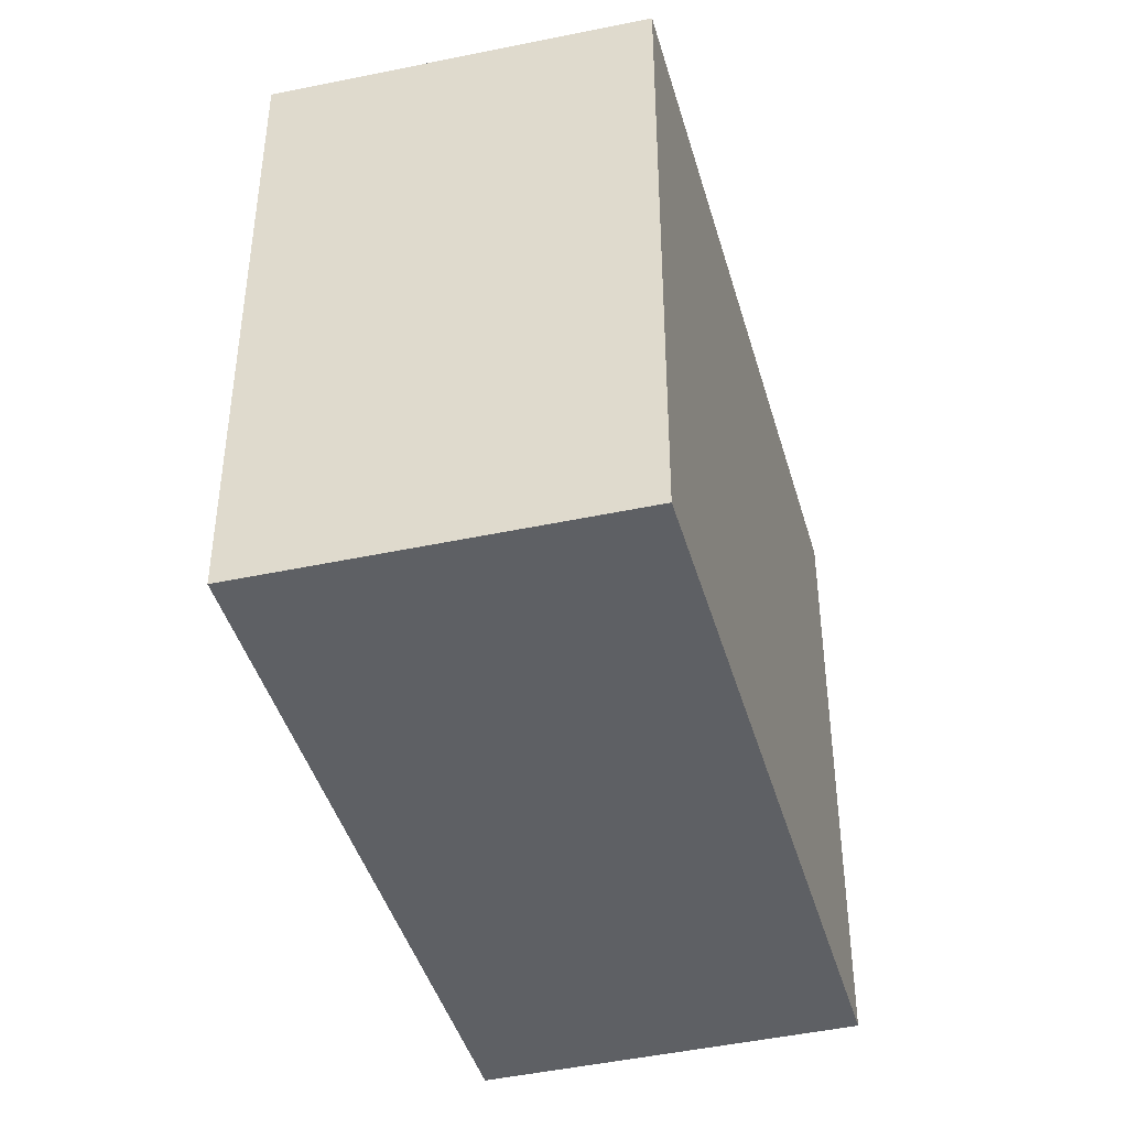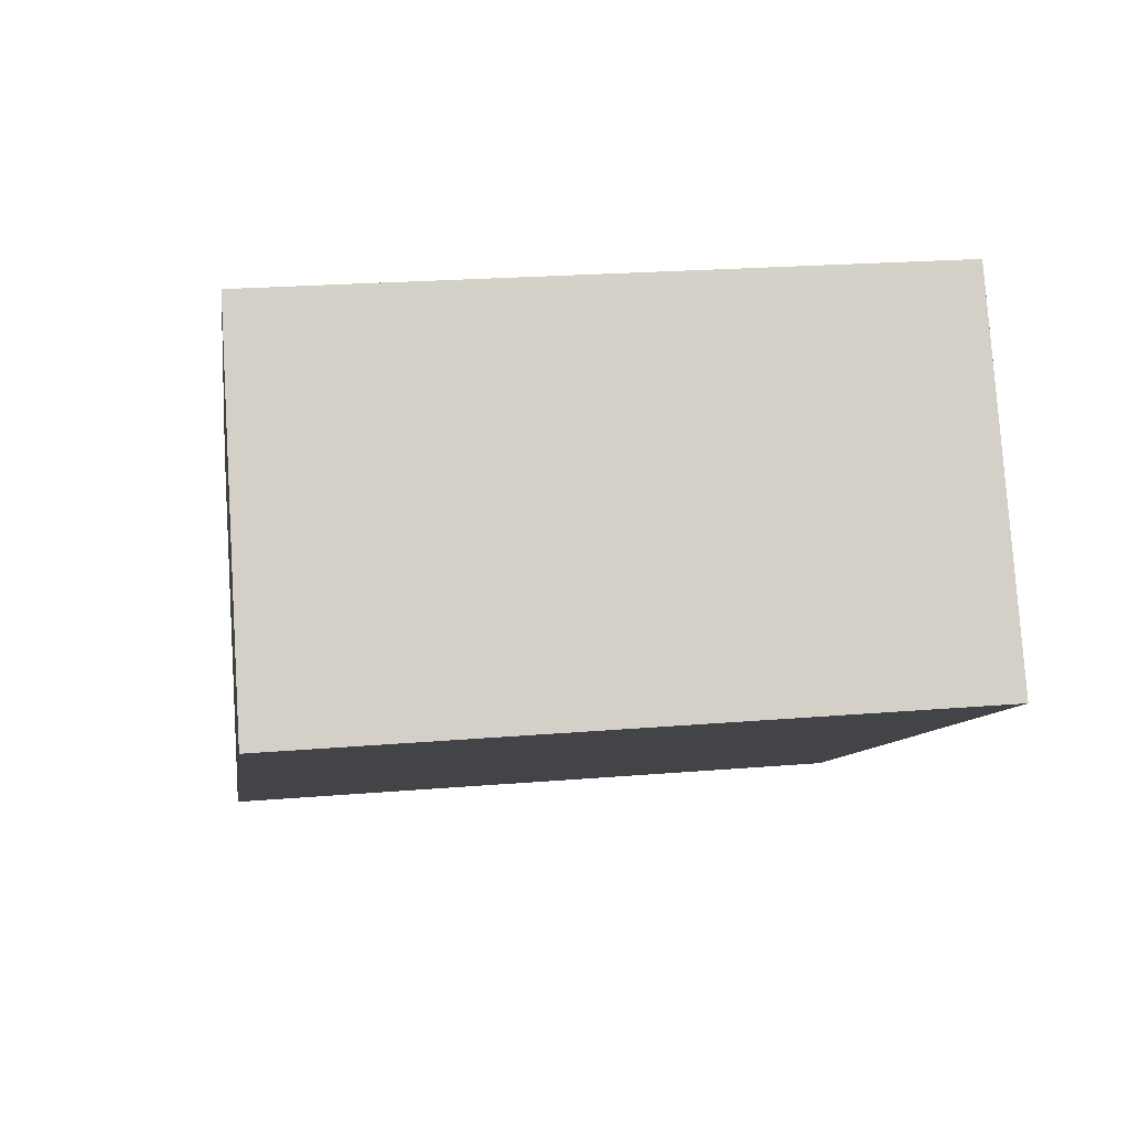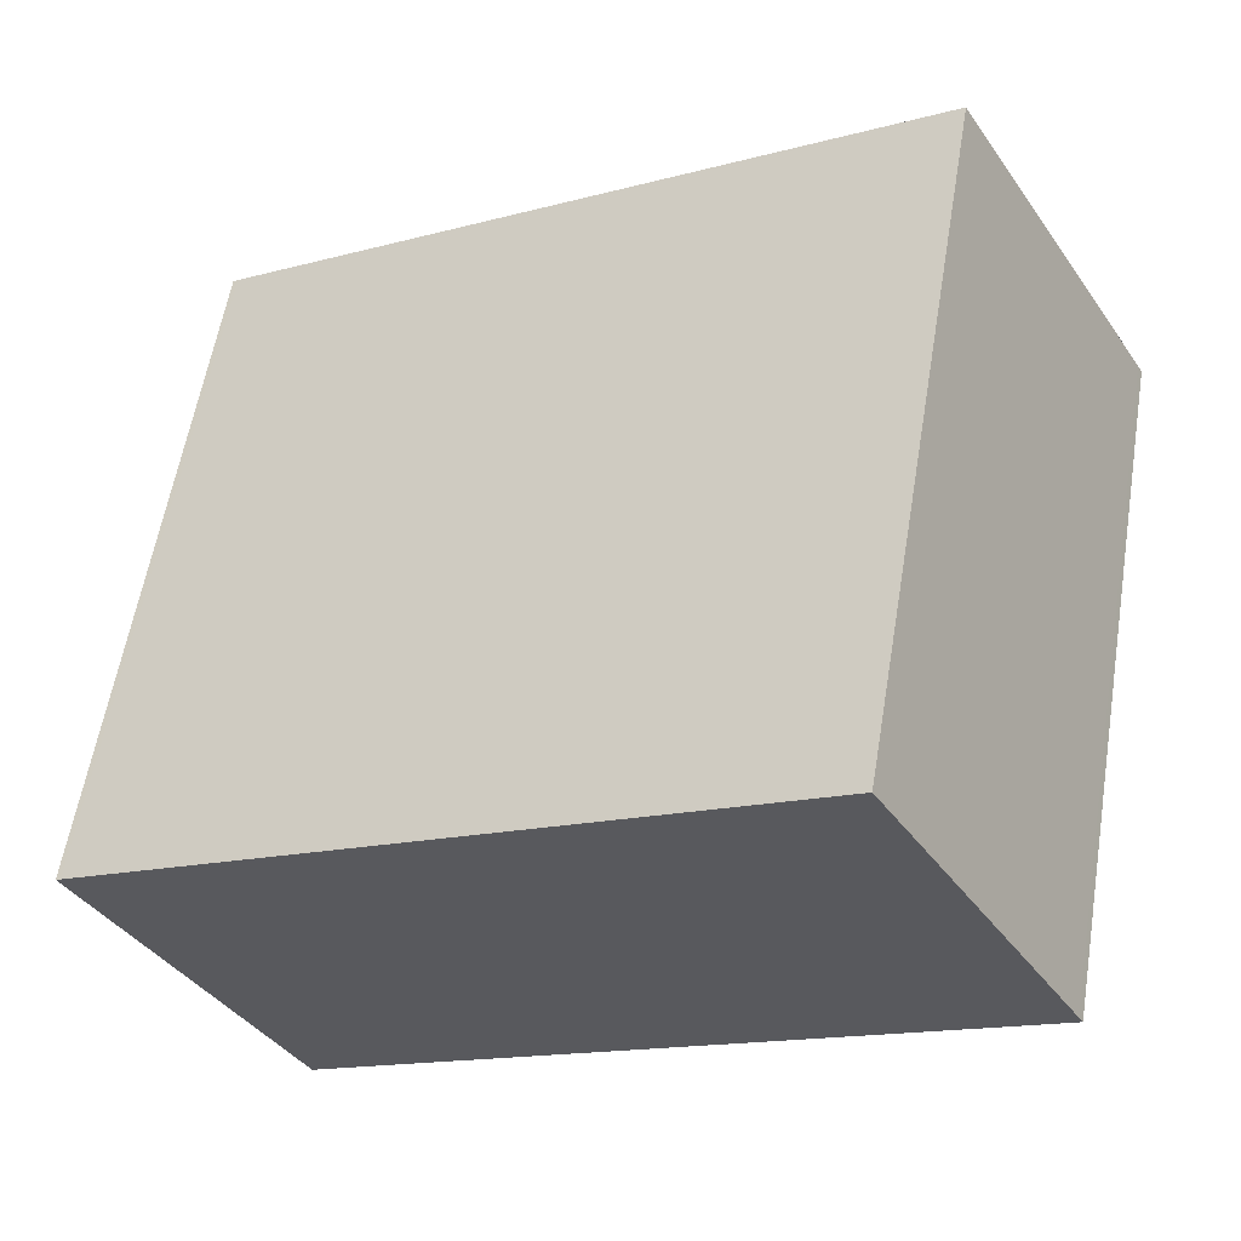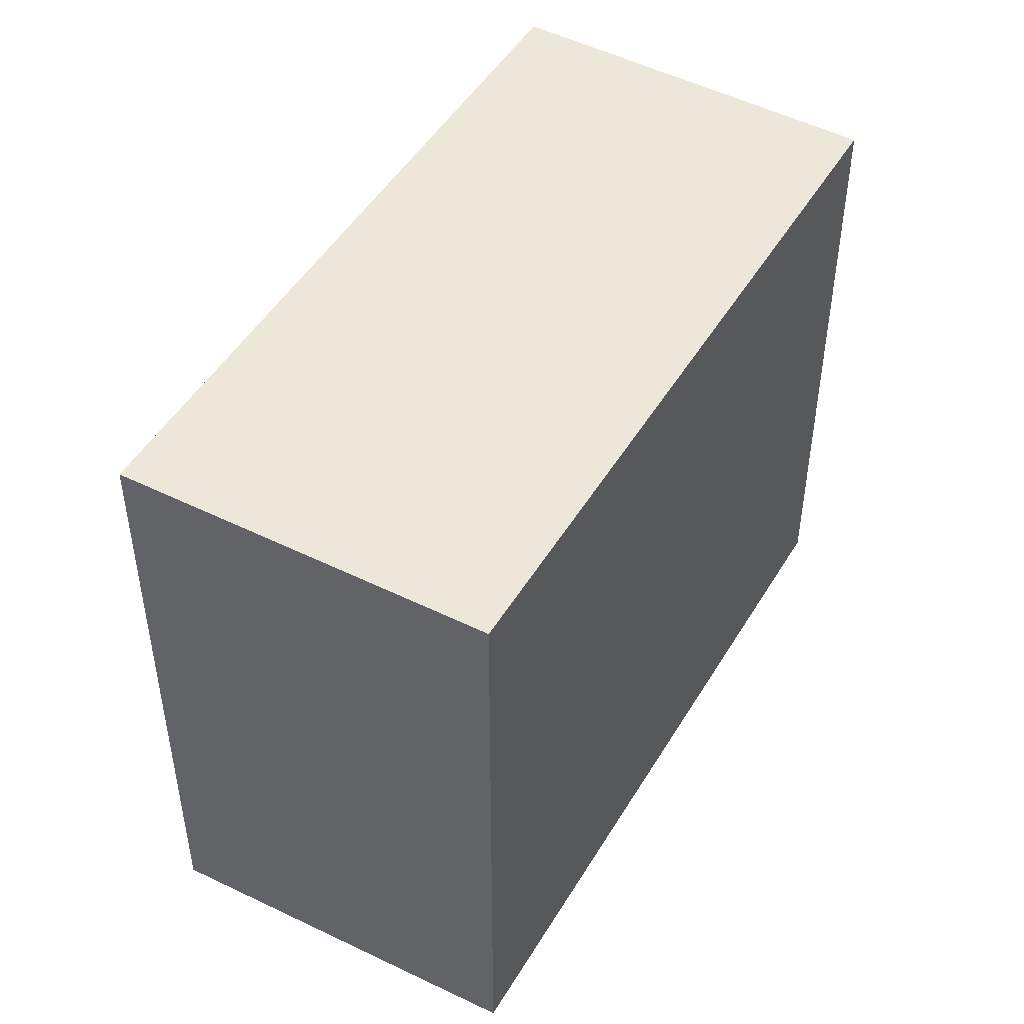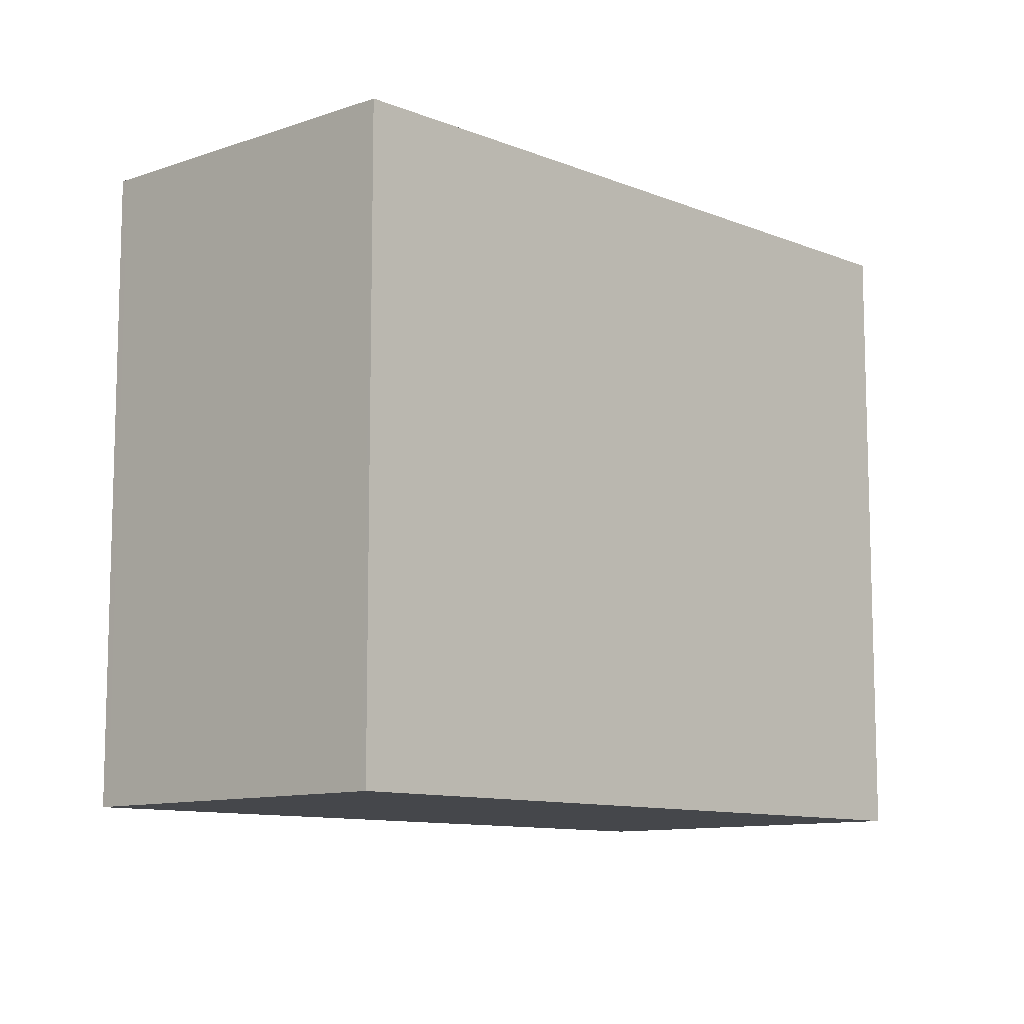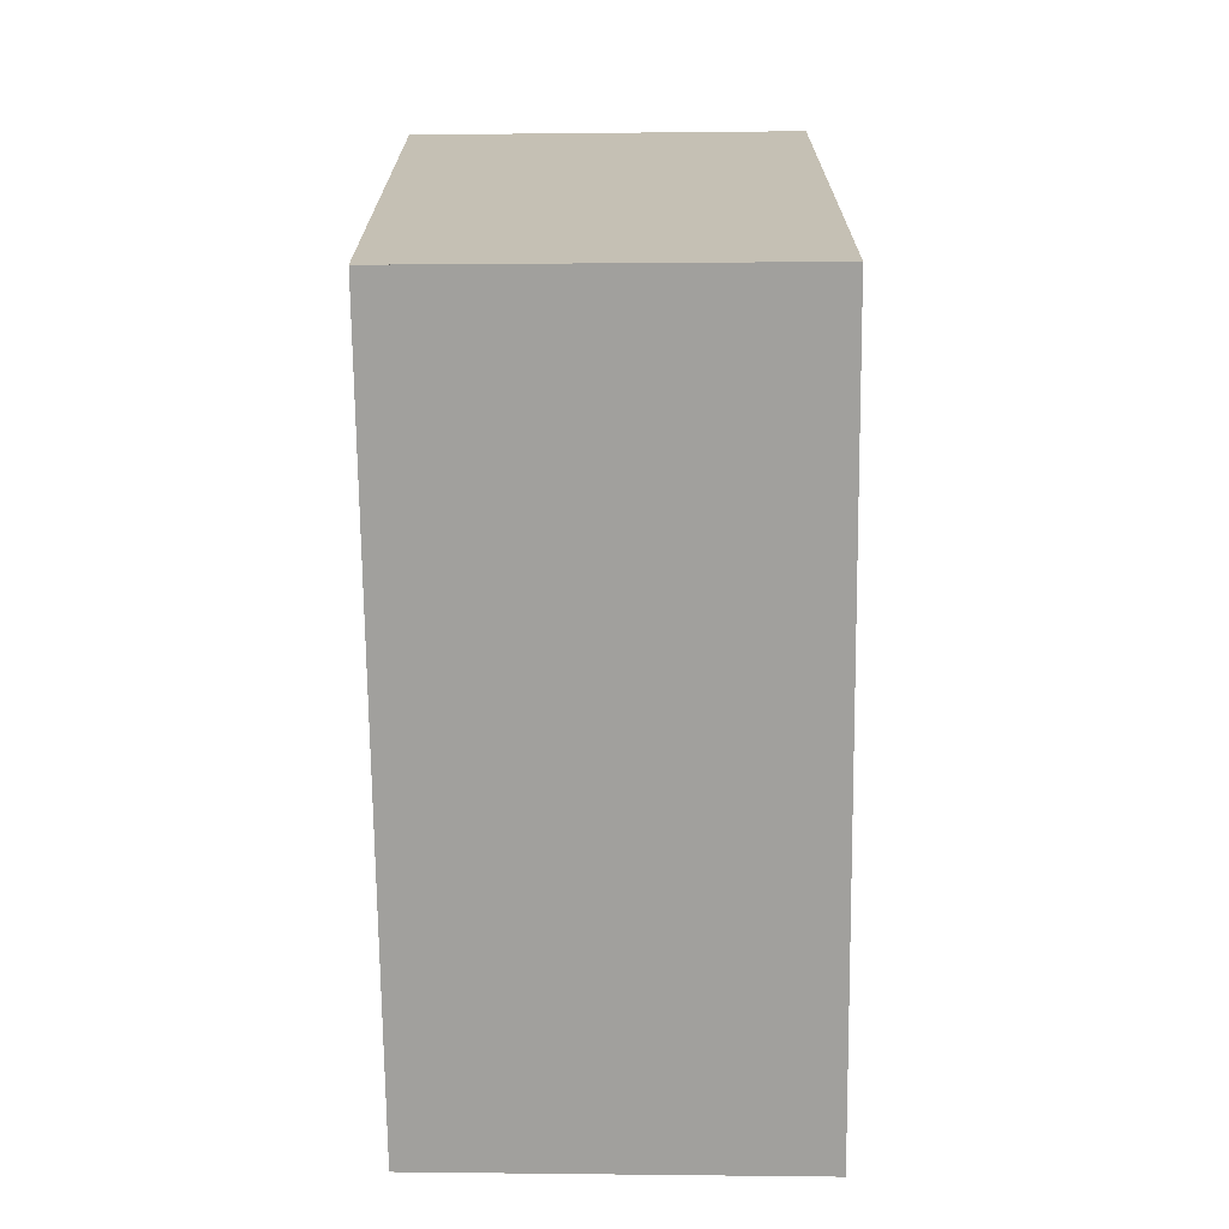
<metadata>
{"format":"obj","ext":"obj","renderer":"f3d","projection":"perspective","resolution":1024,"background":"white","views":[{"elev":-43.1,"azim":135.2,"up":"+Z"},{"elev":21.9,"azim":81.6,"up":"+Y"},{"elev":59.3,"azim":9.5,"up":"+Y"},{"elev":48.2,"azim":149.2,"up":"+Z"},{"elev":-10.4,"azim":164.2,"up":"+Z"},{"elev":-71.6,"azim":-59.7,"up":"+Z"}]}
</metadata>
<code>
v -8.242 -2109 3.197
v -4.93 -2107 3.202
v -3.953 -2109 3.236
v -7.289 -2110 3.231
v -3.974 -2109 3.235
v -4.95 -2107 3.202
v -4.934 -2107 3.203
v -8.227 -2109 3.198
v -4.914 -2107 3.203
v -7.234 -2110 3.231
v -8.202 -2109 3.198
v -8.218 -2109 3.197
v -7.263 -2110 3.23
v -7.317 -2110 3.23
v -3.995 -2109 3.235
v -3.974 -2108 3.235
v -8.218 -2109 3.197
v -8.242 -2109 3.197
v -8.242 -2109 0
v -8.218 -2109 0
v -4.914 -2107 3.203
v -4.93 -2107 3.202
v -4.93 -2107 0
v -4.914 -2107 4.441e-16
v -3.974 -2109 3.235
v -3.953 -2109 3.236
v -3.953 -2109 0
v -3.974 -2109 0
v -7.317 -2110 3.23
v -7.289 -2110 3.231
v -7.289 -2110 4.441e-16
v -7.317 -2110 0
v -7.234 -2110 3.231
v -3.974 -2109 3.235
v -3.974 -2109 0
v -7.234 -2110 -4.441e-16
v -4.93 -2107 3.202
v -4.95 -2107 3.202
v -4.95 -2107 0
v -4.93 -2107 0
v -8.242 -2109 3.197
v -8.227 -2109 3.198
v -8.227 -2109 -4.441e-16
v -8.242 -2109 0
v -3.974 -2108 3.235
v -4.914 -2107 3.203
v -4.914 -2107 4.441e-16
v -3.974 -2108 0
v -7.289 -2110 3.231
v -7.234 -2110 3.231
v -7.234 -2110 -4.441e-16
v -7.289 -2110 4.441e-16
v -4.95 -2107 3.202
v -8.218 -2109 3.197
v -8.218 -2109 0
v -4.95 -2107 0
v -8.227 -2109 3.198
v -7.317 -2110 3.23
v -7.317 -2110 0
v -8.227 -2109 -4.441e-16
v -3.953 -2109 3.236
v -3.974 -2108 3.235
v -3.974 -2108 0
v -3.953 -2109 0
v -8.242 -2109 0
v -4.93 -2107 0
v -3.953 -2109 0
v -7.289 -2110 0
f 7 6 2 9
f 12 6 7 11
f 13 11 7 15
f 15 7 9 16
f 14 8 11 13
f 11 8 1 12
f 13 10 4 14
f 15 5 10 13
f 16 3 5 15
f 18 19 20 17
f 22 23 24 21
f 26 27 28 25
f 30 31 32 29
f 34 35 36 33
f 38 39 40 37
f 42 43 44 41
f 46 47 48 45
f 50 51 52 49
f 54 55 56 53
f 58 59 60 57
f 62 63 64 61
f 66 67 68 65

</code>
